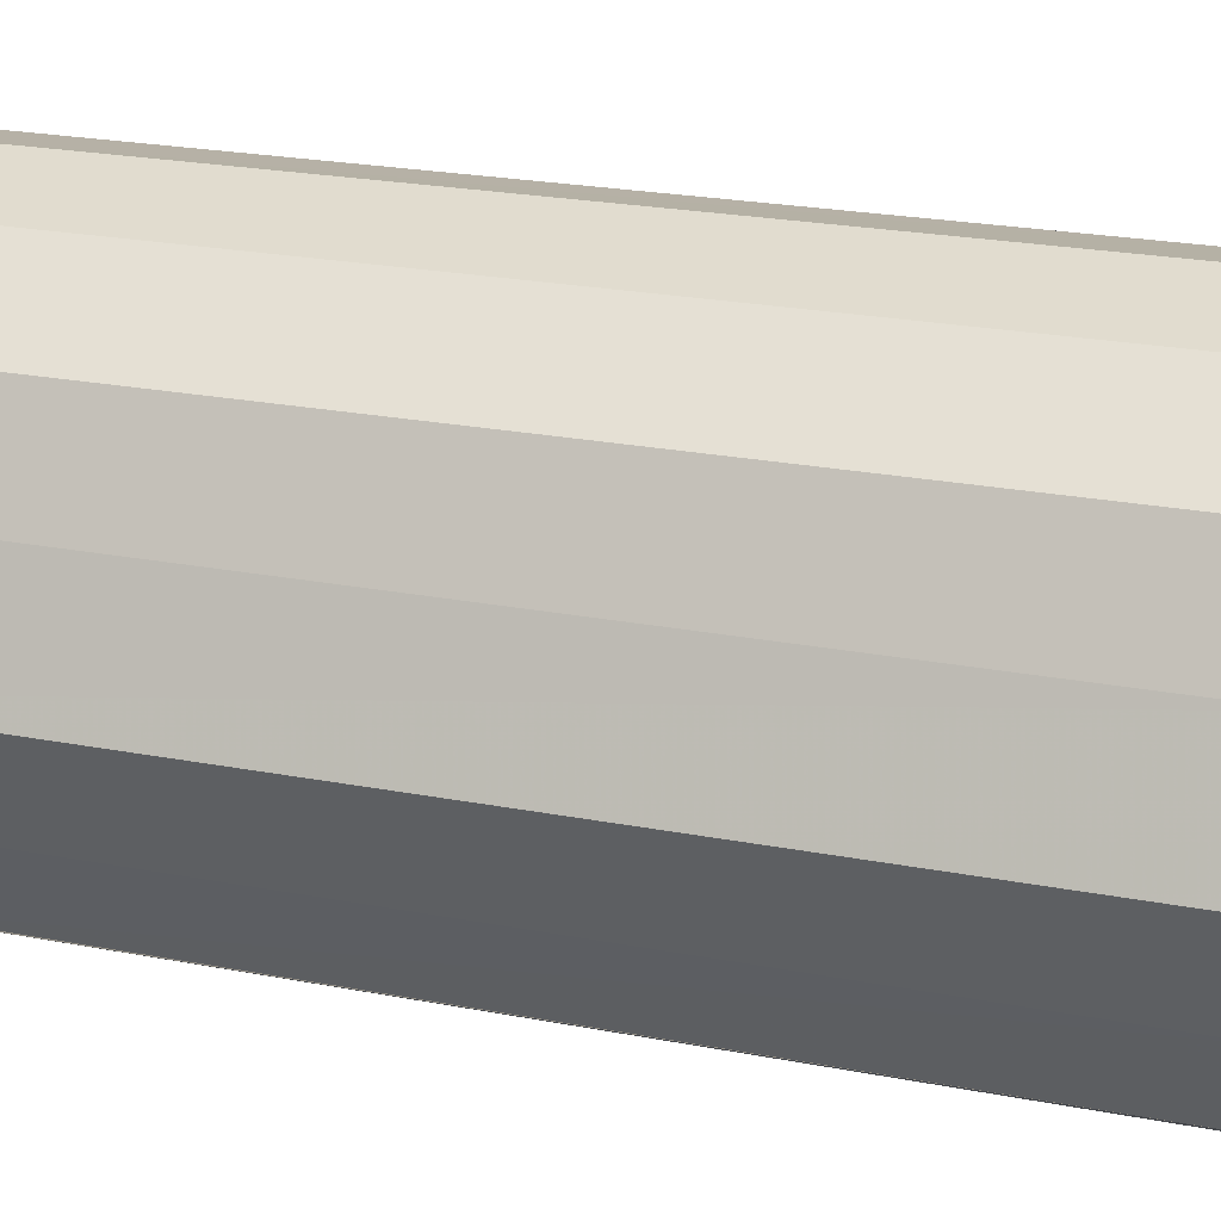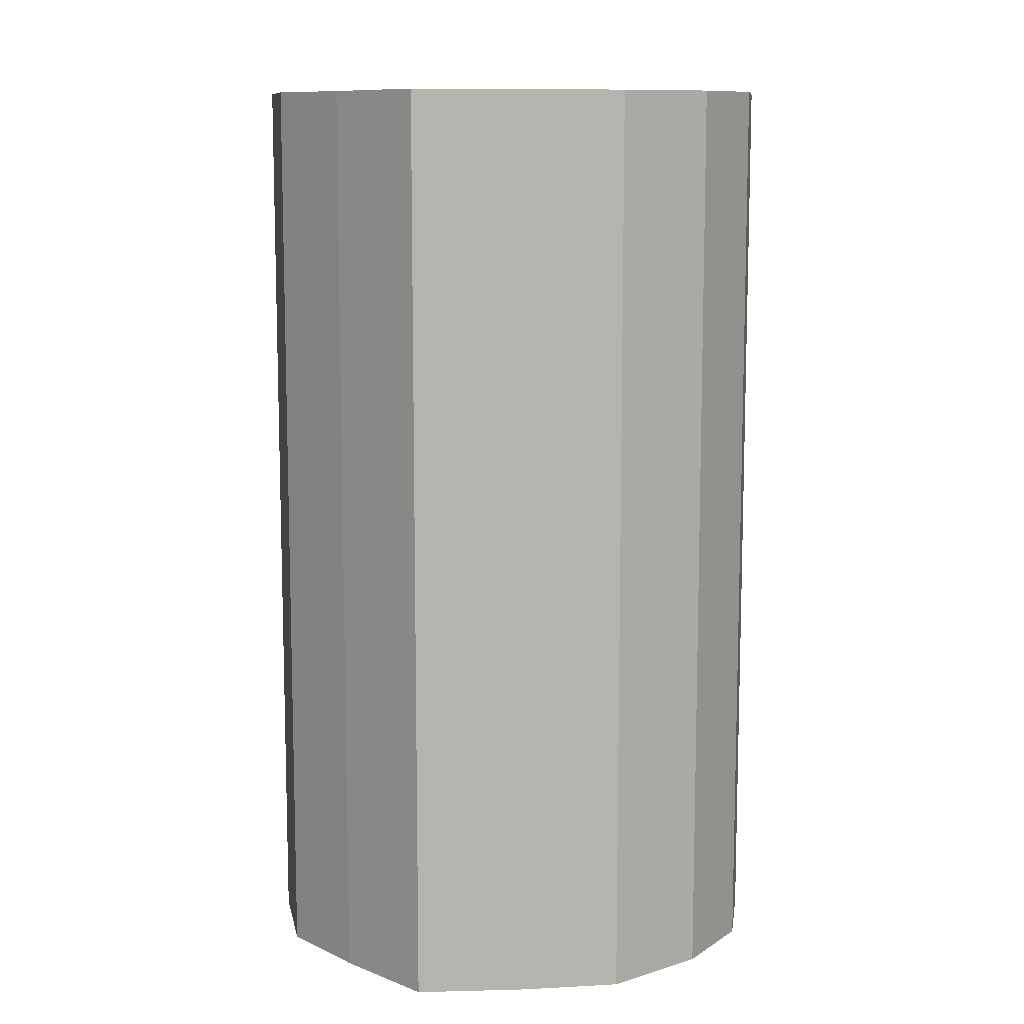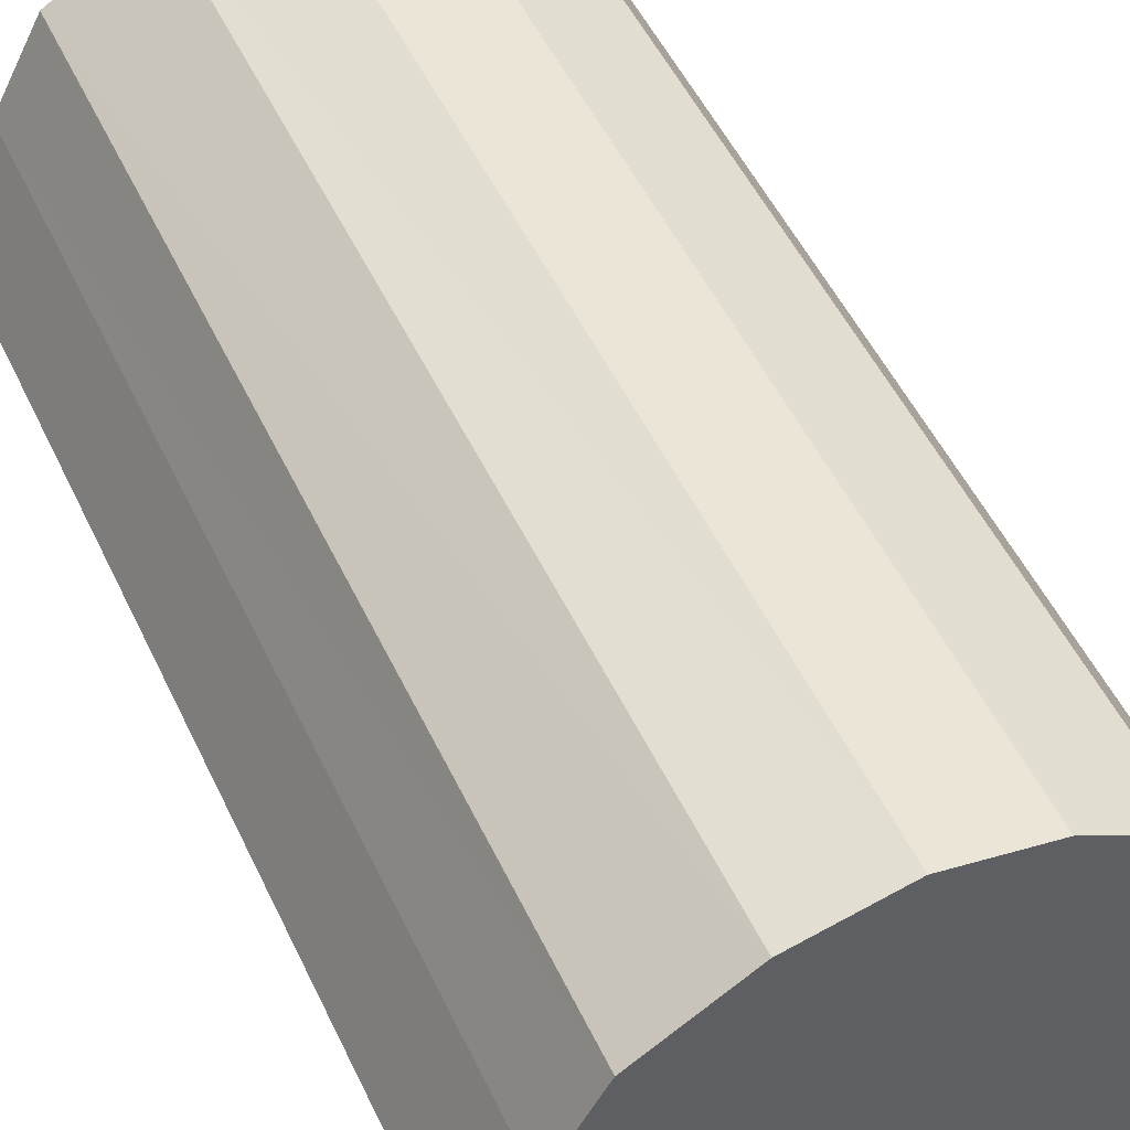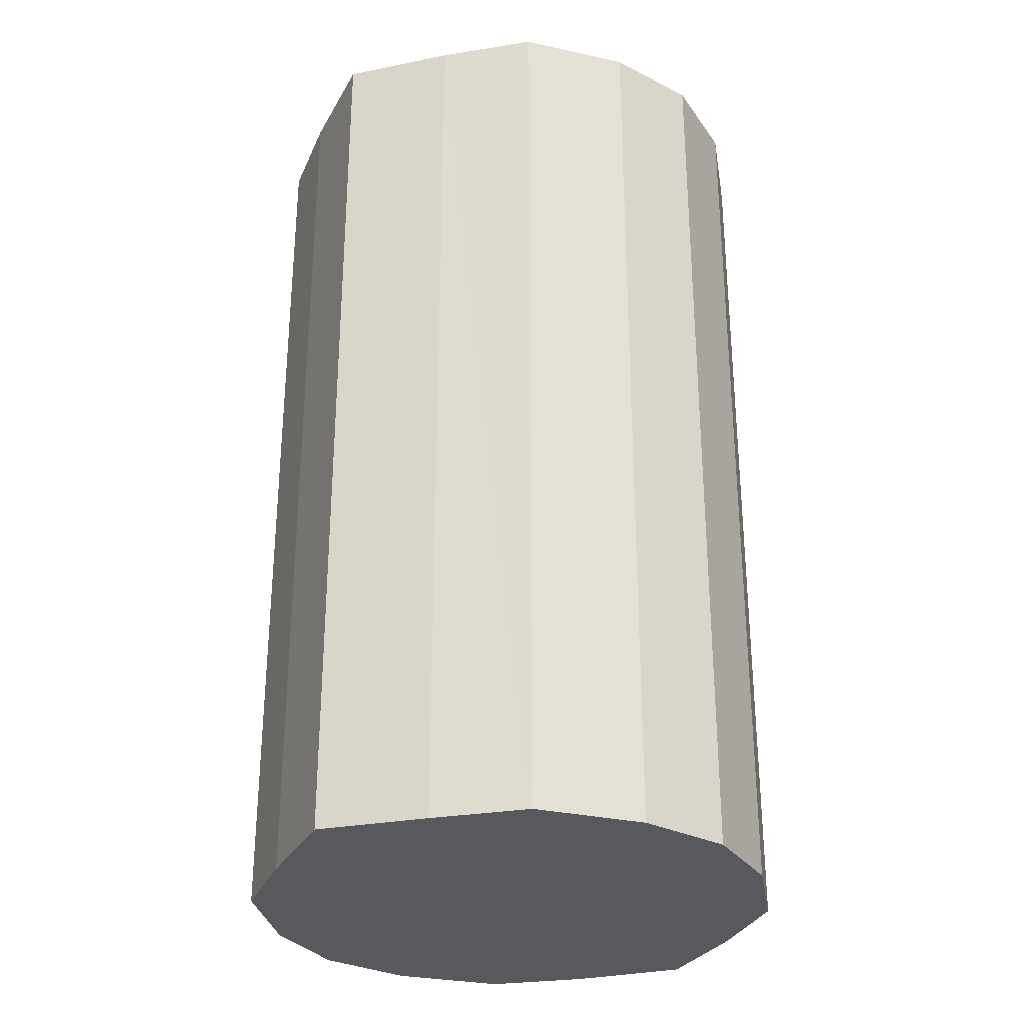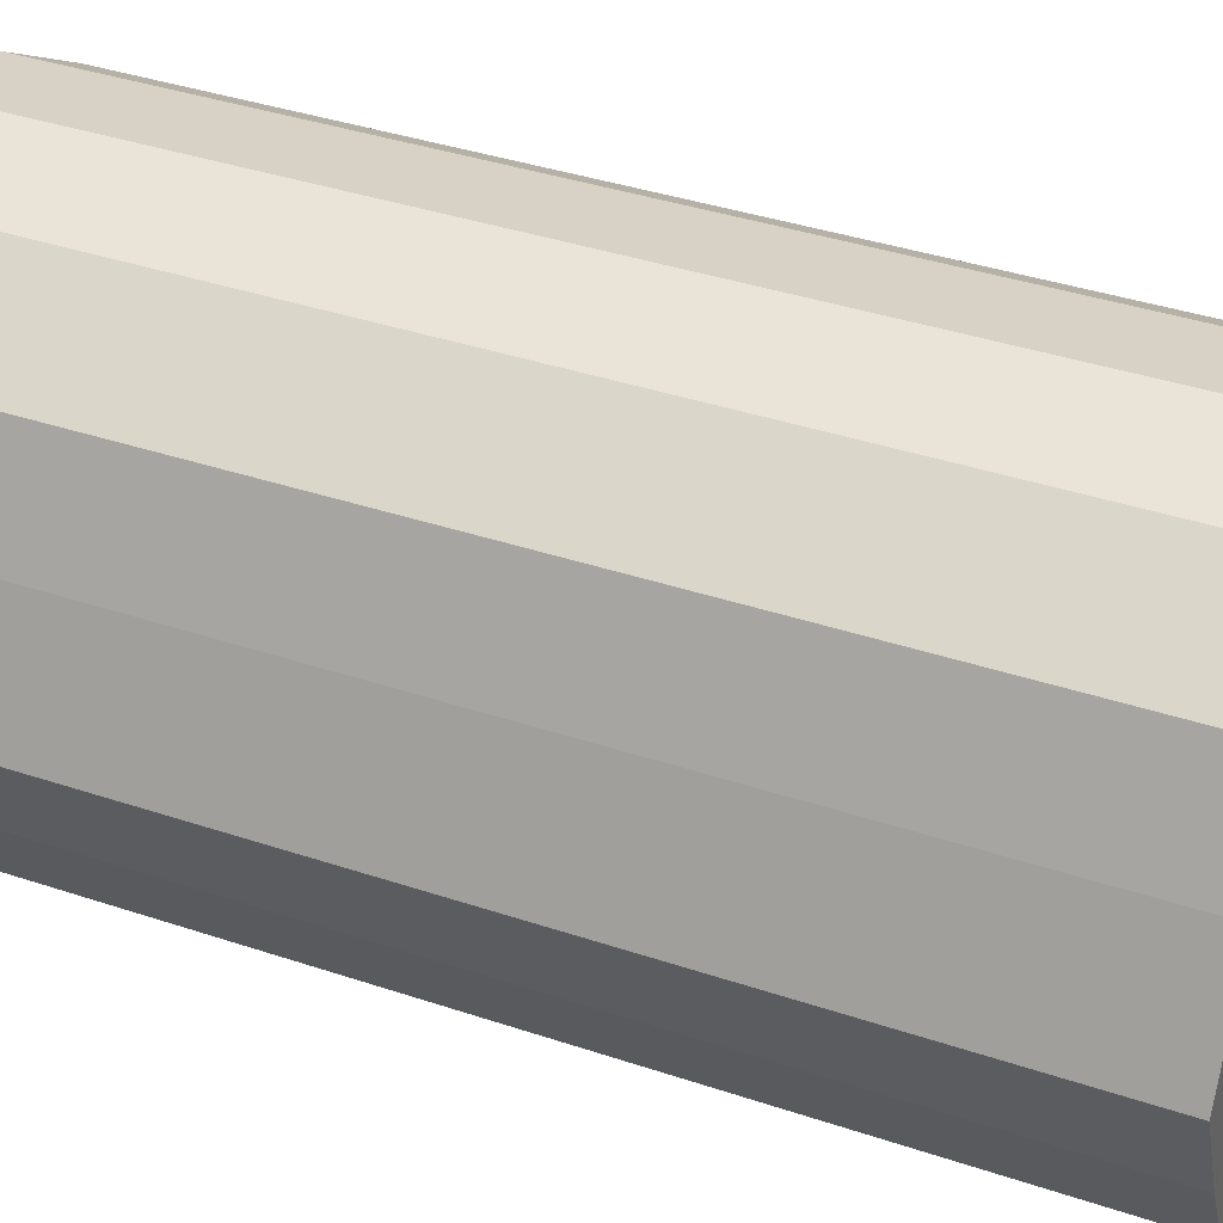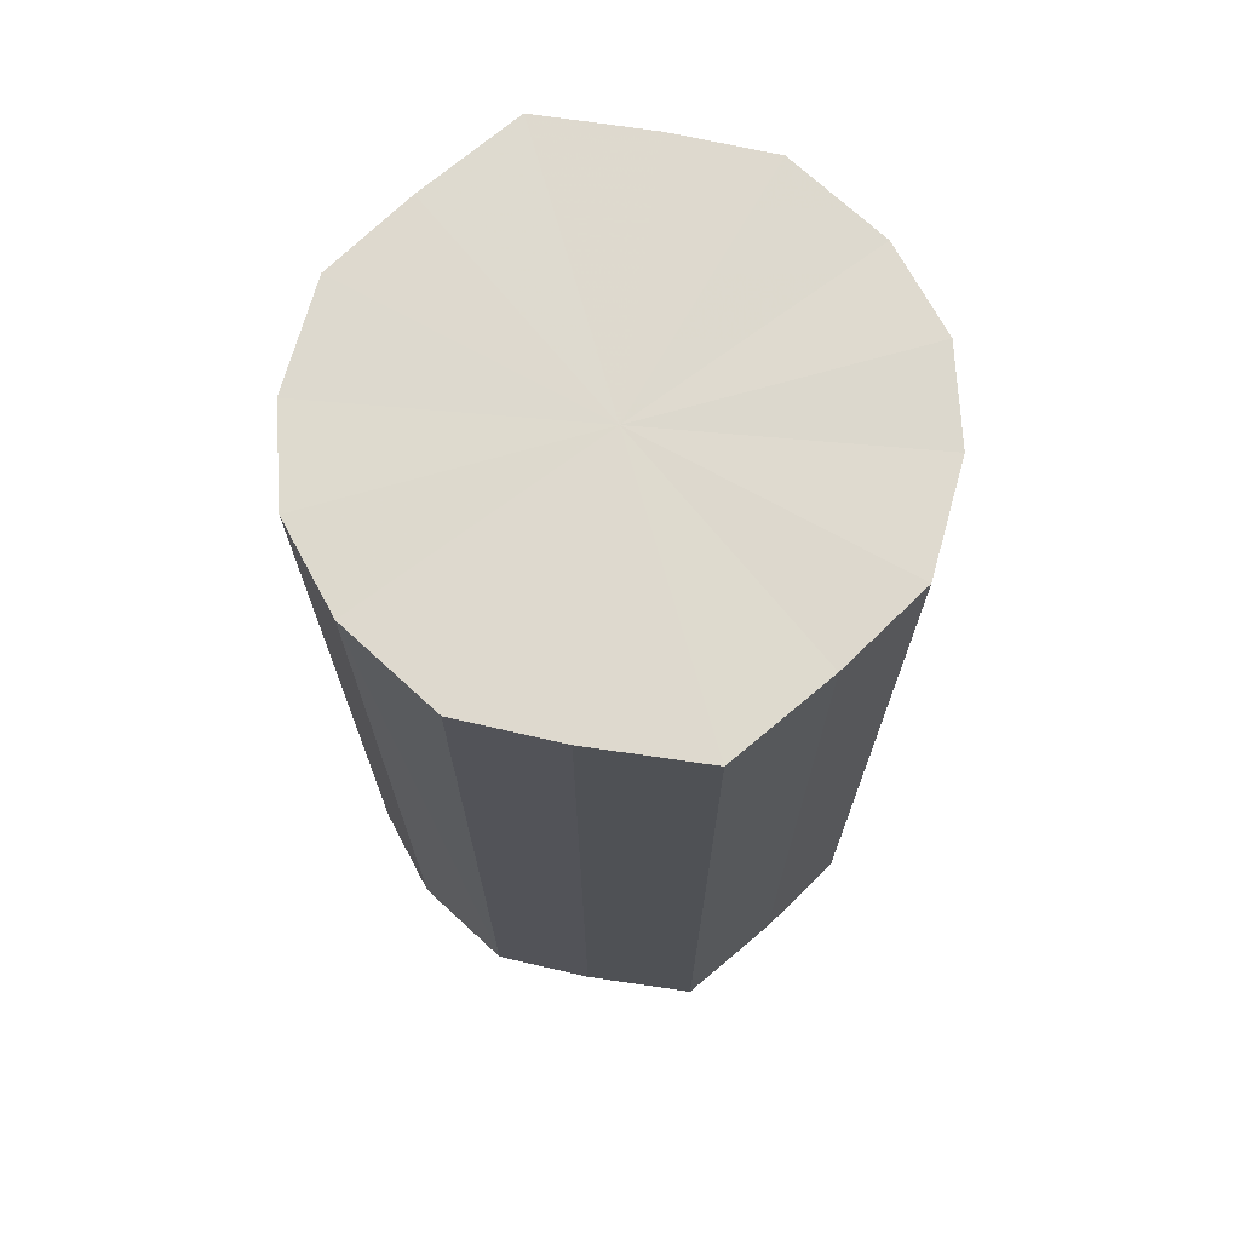
<metadata>
{"format":"obj","ext":"obj","renderer":"f3d","projection":"perspective","resolution":1024,"background":"white","views":[{"elev":23.6,"azim":-72.1,"up":"+Z"},{"elev":10.3,"azim":-69.4,"up":"+Y"},{"elev":51.8,"azim":155.1,"up":"+Z"},{"elev":-30.1,"azim":131.1,"up":"+Y"},{"elev":38.1,"azim":-66.9,"up":"+Z"},{"elev":71.5,"azim":74.2,"up":"+Y"}]}
</metadata>
<code>
o 14233
v 2226 1873 16.2
v 2226 1873 16.2
v 2226 1873 16.2
v 2226 1873 16.22
v 2226 1873 16.2
v 2226 1873 16.2
v 2226 1873 16.2
v 2226 1873 16.24
v 2226 1873 16.22
v 2226 1873 16.22
v 2226 1873 16.22
v 2226 1873 16.26
v 2226 1873 16.24
v 2226 1873 16.24
v 2226 1873 16.24
v 2226 1873 16.28
v 2226 1873 16.26
v 2226 1873 16.26
v 2226 1873 16.26
v 2226 1873 16.3
v 2226 1873 16.28
v 2226 1873 16.28
v 2226 1873 16.28
v 2226 1873 16.31
v 2226 1873 16.3
v 2226 1873 16.3
v 2226 1873 16.3
v 2226 1873 16.31
v 2226 1873 16.31
v 2226 1873 16.31
v 2226 1873 16.31
v 2226 1873 16.31
v 2226 1873 16.2
v 2226 1873 16.2
v 2226 1873 16.2
v 2226 1873 16.22
v 2226 1873 16.22
v 2226 1873 16.2
v 2226 1873 16.2
v 2226 1873 16.22
v 2226 1873 16.2
v 2226 1873 16.24
v 2226 1873 16.24
v 2226 1873 16.24
v 2226 1873 16.22
v 2226 1873 16.26
v 2226 1873 16.24
v 2226 1873 16.26
v 2226 1873 16.26
v 2226 1873 16.28
v 2226 1873 16.26
v 2226 1873 16.3
v 2226 1873 16.28
v 2226 1873 16.28
v 2226 1873 16.28
v 2226 1873 16.31
v 2226 1873 16.3
v 2226 1873 16.31
v 2226 1873 16.31
v 2226 1873 16.3
v 2226 1873 16.3
v 2226 1873 16.31
v 2226 1873 16.31
v 2226 1873 16.31
v 2226 1873 16.26
v 2226 1873 16.2
v 2226 1873 16.2
v 2226 1873 16.22
v 2226 1873 16.2
v 2226 1873 16.24
v 2226 1873 16.22
v 2226 1873 16.26
v 2226 1873 16.24
v 2226 1873 16.28
v 2226 1873 16.26
v 2226 1873 16.3
v 2226 1873 16.28
v 2226 1873 16.31
v 2226 1873 16.3
v 2226 1873 16.31
v 2226 1873 16.31
v 2226 1873 16.26
v 2226 1873 16.2
v 2226 1873 16.2
v 2226 1873 16.2
v 2226 1873 16.22
v 2226 1873 16.22
v 2226 1873 16.24
v 2226 1873 16.24
v 2226 1873 16.26
v 2226 1873 16.26
v 2226 1873 16.28
v 2226 1873 16.28
v 2226 1873 16.3
v 2226 1873 16.3
v 2226 1873 16.31
v 2226 1873 16.31
v 2226 1873 16.31
f 1 2 3
f 2 4 5
f 6 1 7
f 4 8 9
f 10 6 11
f 8 12 13
f 14 10 15
f 12 16 17
f 18 14 19
f 16 20 21
f 22 18 23
f 20 24 25
f 26 22 27
f 24 28 29
f 30 26 31
f 28 30 32
f 33 34 35
f 35 36 37
f 38 39 33
f 40 41 38
f 37 42 43
f 44 45 40
f 46 47 44
f 43 48 49
f 50 51 46
f 52 53 50
f 49 54 55
f 56 57 52
f 58 59 56
f 55 60 61
f 62 63 58
f 61 64 62
f 65 66 67
f 65 68 66
f 65 67 69
f 65 70 68
f 65 69 71
f 65 72 70
f 65 71 73
f 65 74 72
f 65 73 75
f 65 76 74
f 65 75 77
f 65 78 76
f 65 77 79
f 65 80 78
f 65 79 81
f 65 81 80
f 82 83 84
f 82 85 83
f 82 84 86
f 82 87 85
f 82 86 88
f 82 89 87
f 82 88 90
f 82 91 89
f 82 90 92
f 82 93 91
f 82 92 94
f 82 95 93
f 82 94 96
f 82 97 95
f 82 96 98
f 82 98 97

</code>
